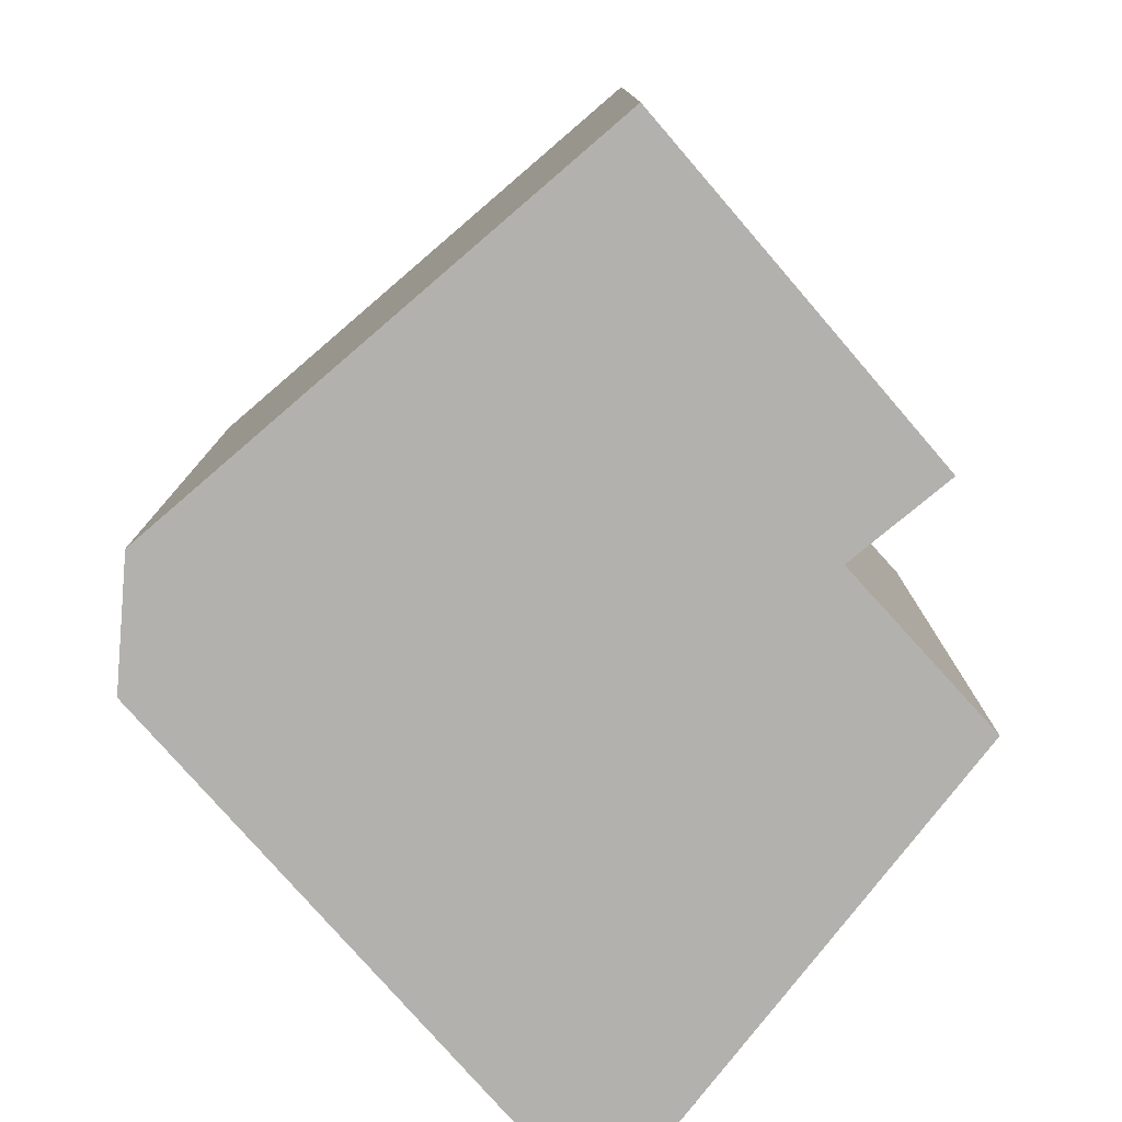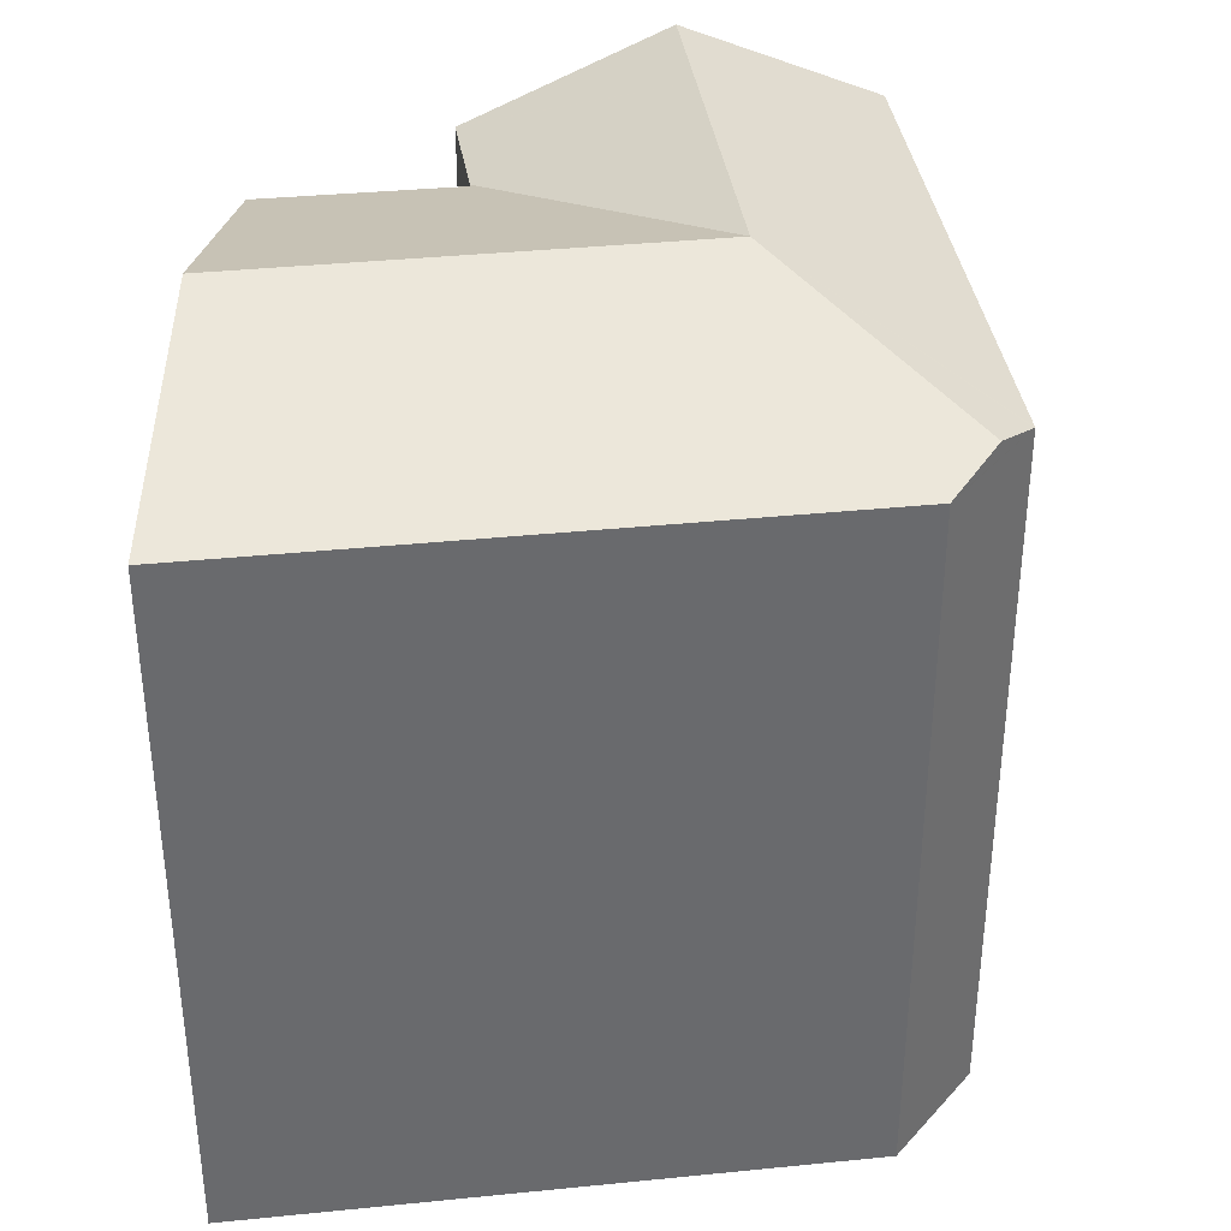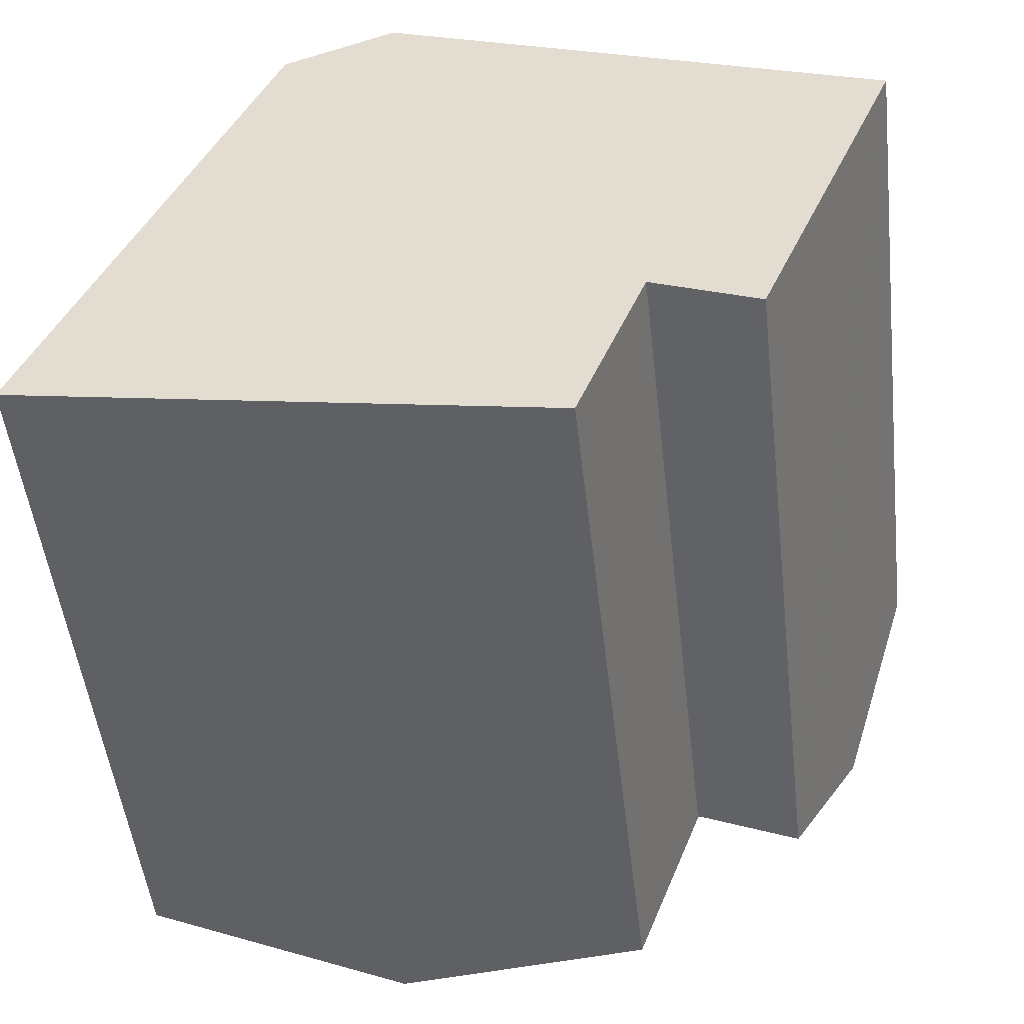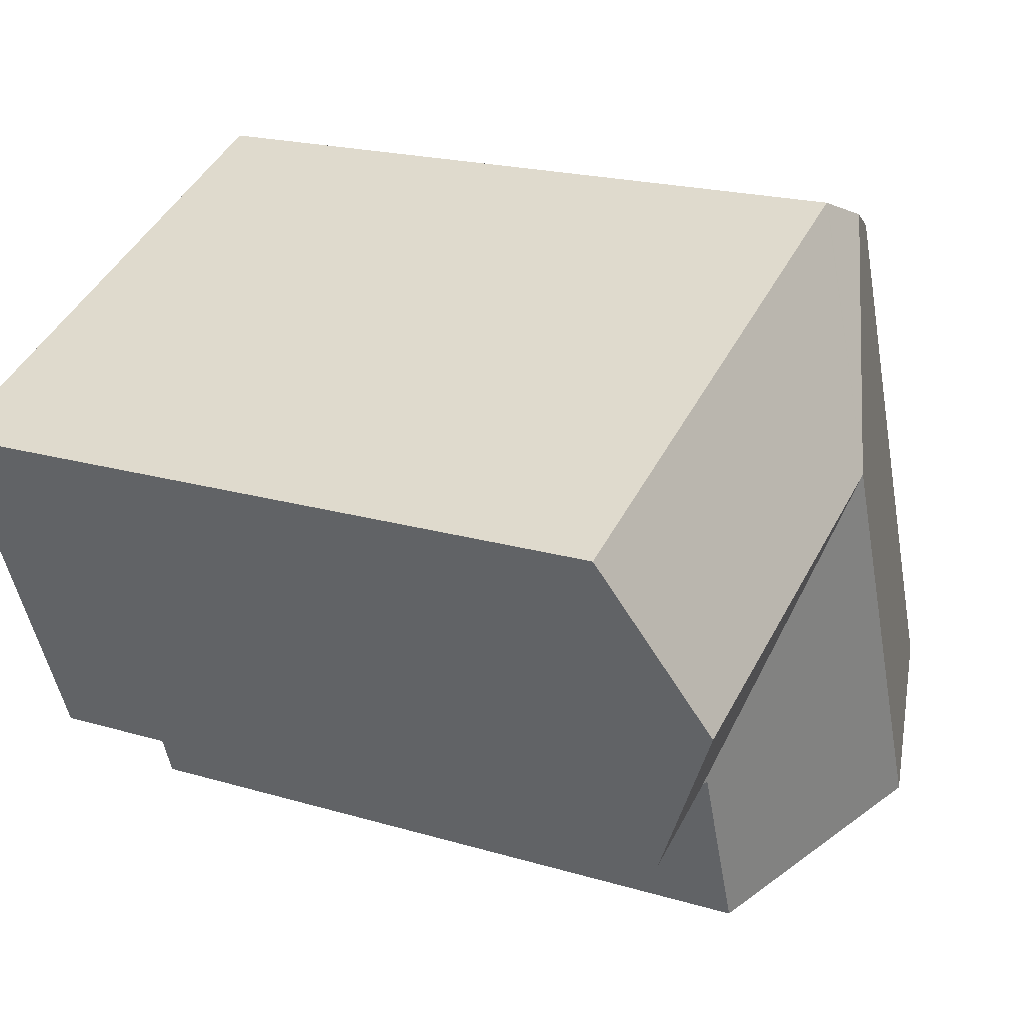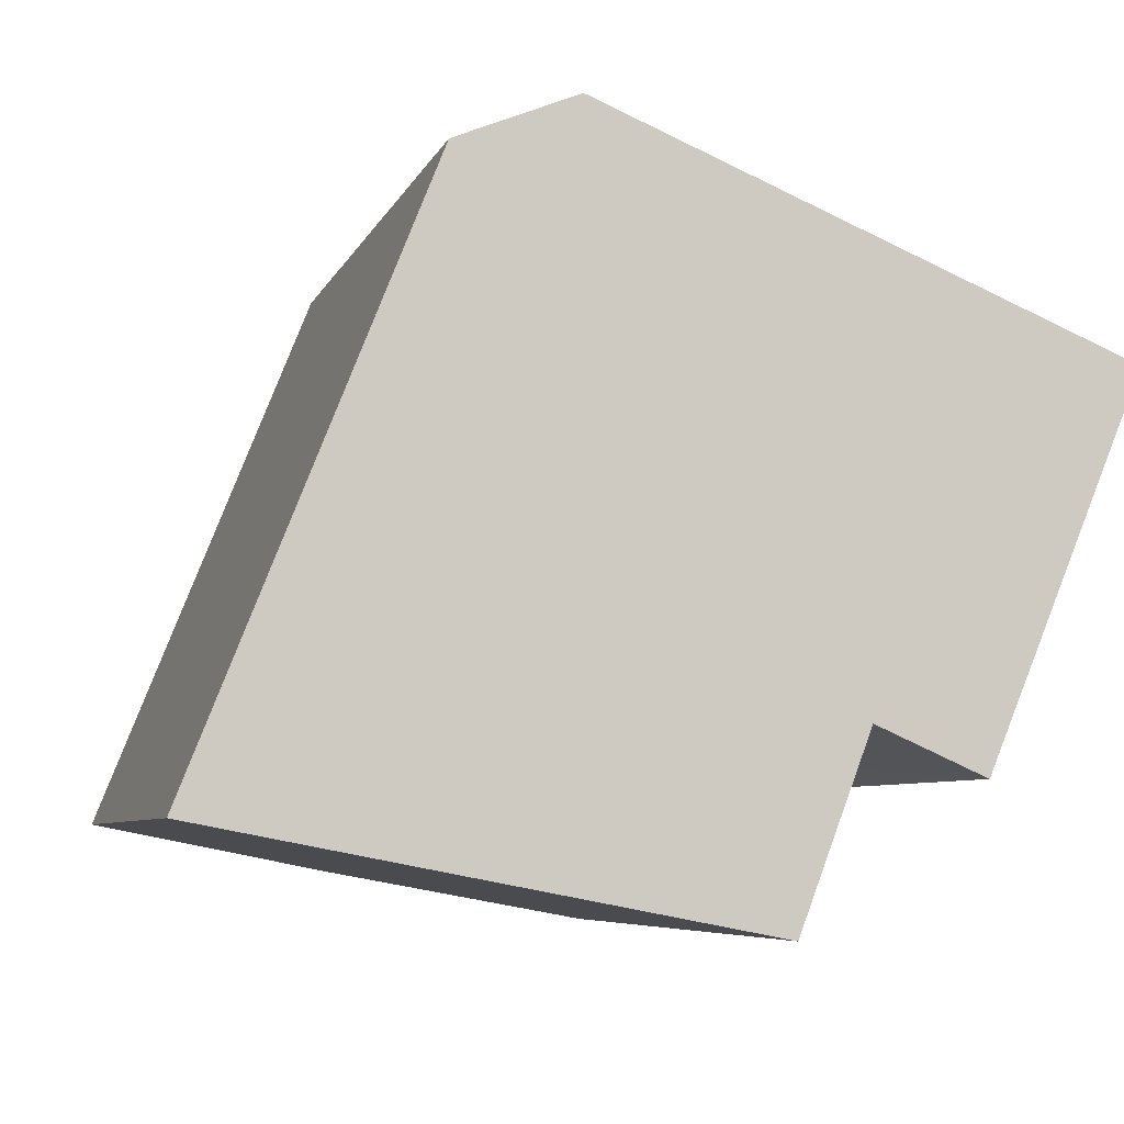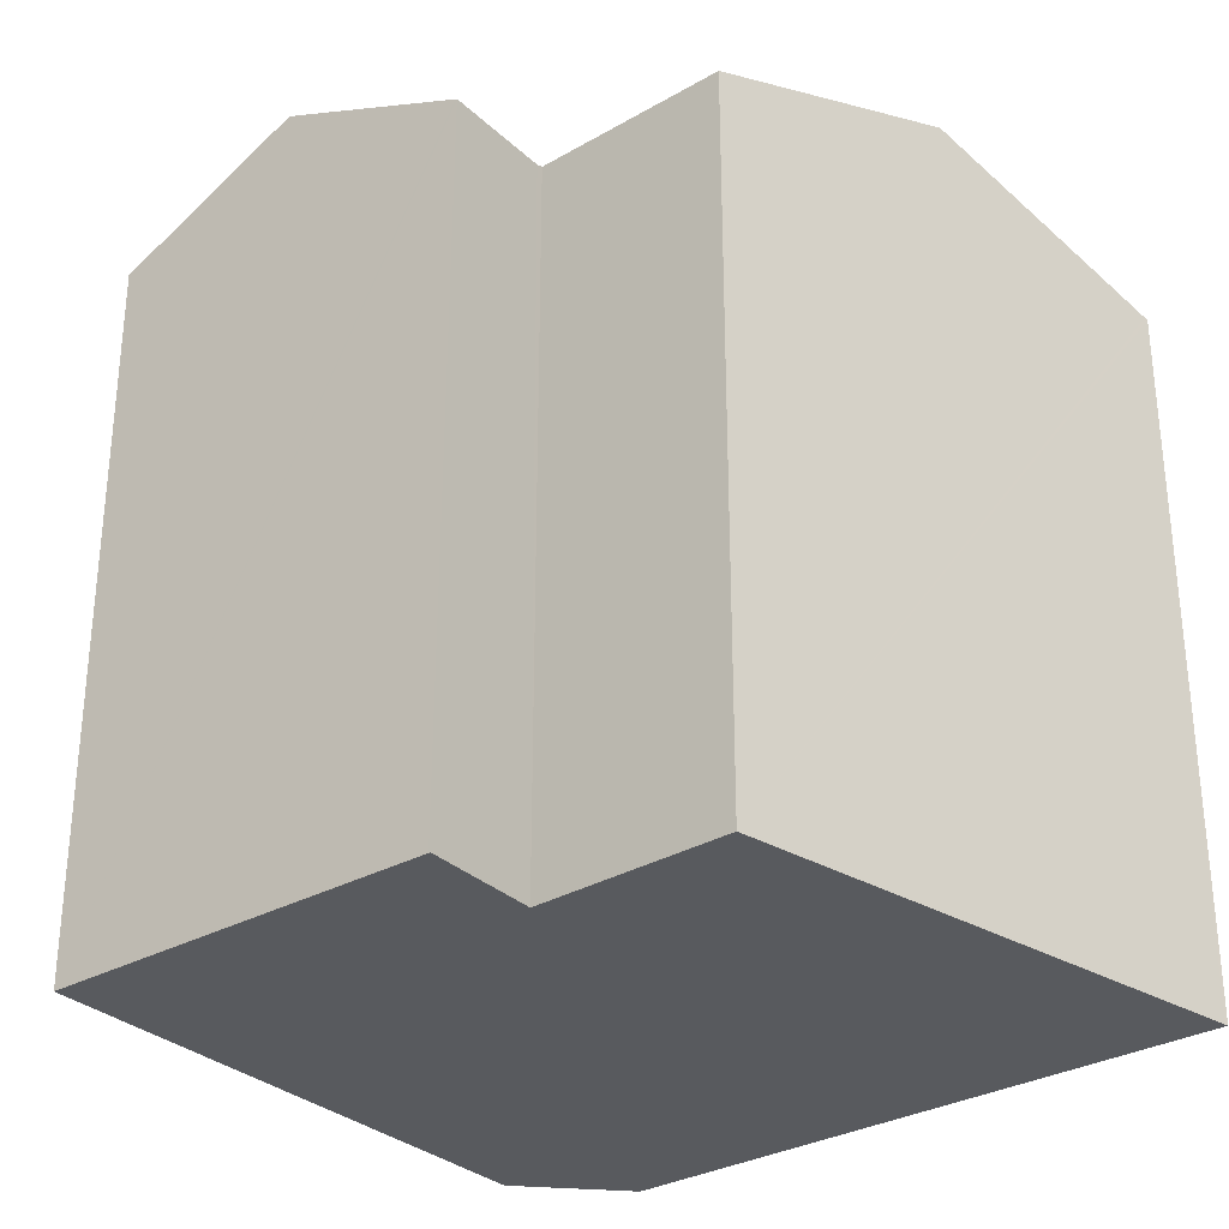
<metadata>
{"format":"obj","ext":"obj","renderer":"f3d","projection":"perspective","resolution":1024,"background":"white","views":[{"elev":-79.2,"azim":63.1,"up":"+Y"},{"elev":37.3,"azim":-75.6,"up":"+Y"},{"elev":-50.8,"azim":6.6,"up":"+Z"},{"elev":20.0,"azim":118.7,"up":"+Z"},{"elev":-6.0,"azim":-14.6,"up":"+Z"},{"elev":-31.1,"azim":150.7,"up":"+Y"}]}
</metadata>
<code>
v  7.965 16.61 14.3
v  10.04 18.59 8.54
v  6.837 16.98 13.84
v  7.996 16.6 14.31
v  17.51 16.6 10.38
v  15.82 18.59 6.153
v  19.95 16.6 9.376
v  18.21 18.59 5.163
v  19.94 16.62 9.342
v  5.42 16.63 13.27
v  5.278 16.59 13.21
v  2.623 16.59 6.565
v  8.31 18.59 4.216
v  0 16.59 1.016e-15
v  0.084 16.62 -0.016
v  6.153 18.59 -1.183
v  16.44 16.56 0.859
v  16.42 16.54 0.82
v  14.09 16.56 1.838
v  13.95 16.61 1.902
v  12.33 16.58 -2.37
v  5.278 -8.088e-16 13.21
v  7.965 -8.757e-16 14.3
v  5.42 -8.124e-16 13.27
v  6.837 -8.476e-16 13.84
v  7.996 -8.765e-16 14.31
v  19.95 -5.741e-16 9.376
v  17.51 -6.359e-16 10.38
v  16.44 -5.26e-17 0.859
v  16.42 -5.021e-17 0.82
v  19.94 -5.72e-16 9.342
v  18.21 -3.161e-16 5.163
v  13.95 -1.165e-16 1.902
v  12.33 1.451e-16 -2.37
v  14.09 -1.125e-16 1.838
v  0.084 9.797e-19 -0.016
v  0 0 0
v  6.153 7.244e-17 -1.183
v  2.623 -4.02e-16 6.565
g defaultobject
f 1 2 3
f 2 1 4
f 2 4 5
f 2 5 6
f 6 5 7
f 6 7 8
f 8 7 9
f 2 10 3
f 10 2 11
f 11 2 12
f 12 2 13
f 12 13 14
f 14 13 15
f 15 13 16
f 6 8 17
f 6 17 18
f 19 6 18
f 6 19 2
f 20 2 19
f 2 20 21
f 2 21 13
f 13 21 16
f 10 1 3
f 1 10 11
f 1 11 22
f 1 22 23
f 23 22 24
f 23 24 25
f 26 5 4
f 5 26 7
f 7 26 27
f 27 26 28
f 23 4 1
f 4 23 26
f 9 17 8
f 17 9 7
f 17 7 27
f 17 27 18
f 18 27 29
f 18 29 30
f 29 27 31
f 29 31 32
f 33 21 20
f 21 33 34
f 30 19 18
f 19 33 20
f 33 19 30
f 33 30 35
f 34 16 21
f 16 34 15
f 15 34 14
f 14 34 36
f 14 36 37
f 36 34 38
f 12 22 11
f 22 12 14
f 22 14 39
f 39 14 37
f 36 39 37
f 39 36 38
f 39 38 34
f 39 34 33
f 39 33 22
f 22 33 35
f 22 35 30
f 22 30 29
f 22 29 32
f 22 32 25
f 25 32 23
f 23 32 31
f 23 31 26
f 26 31 28
f 28 31 27

</code>
